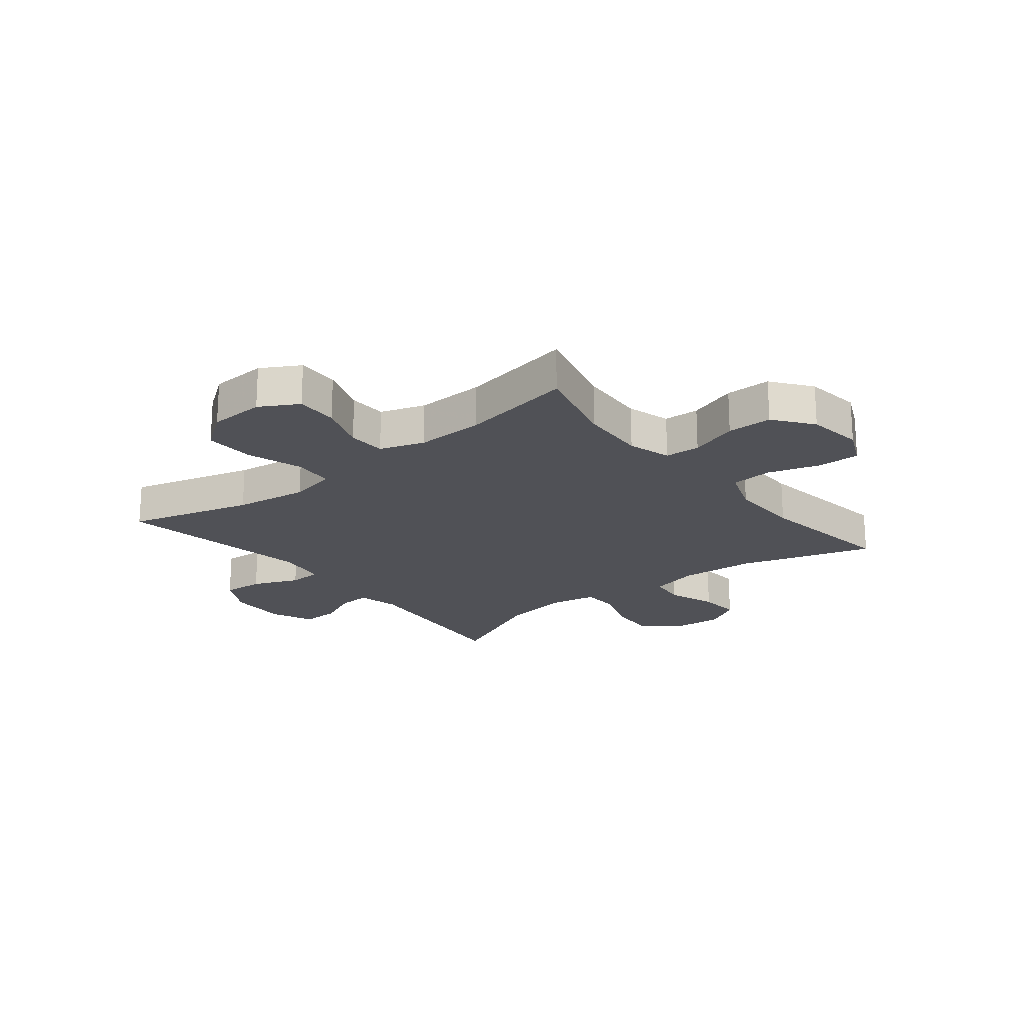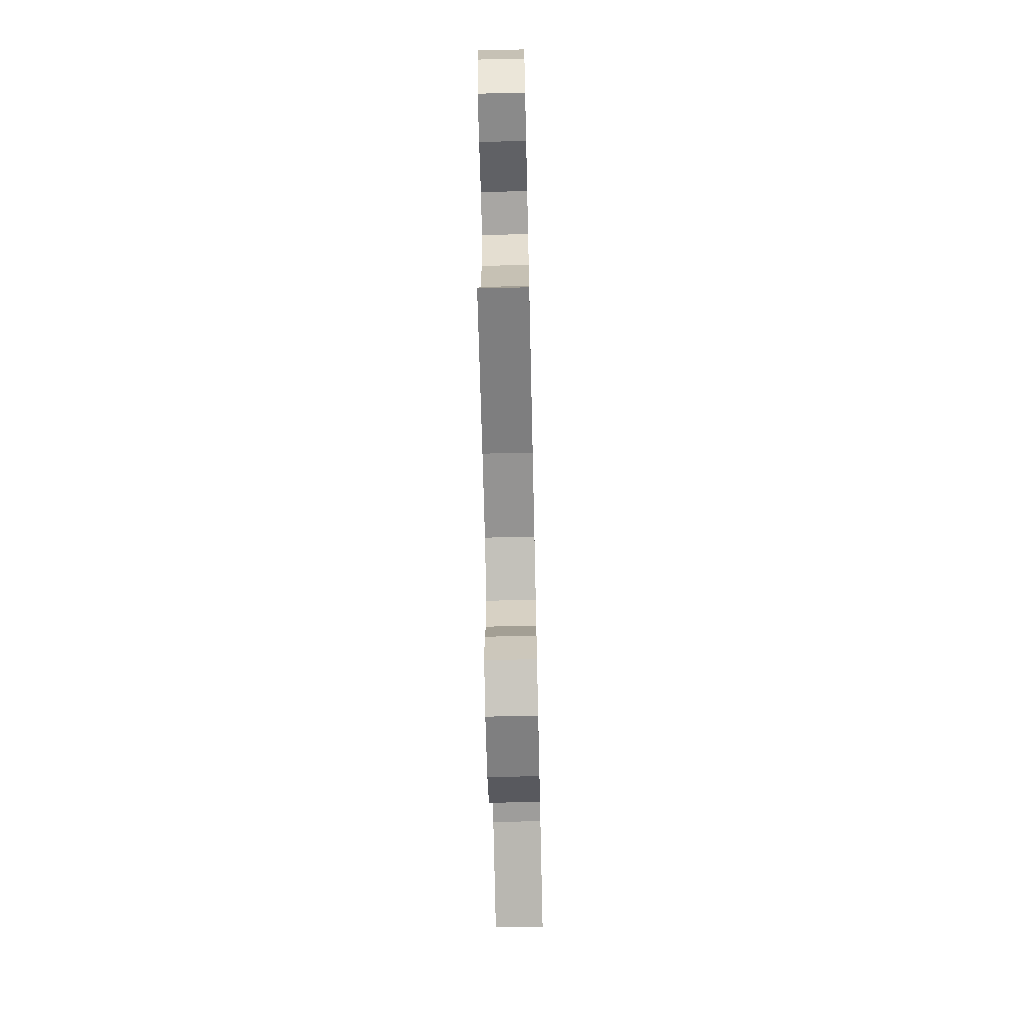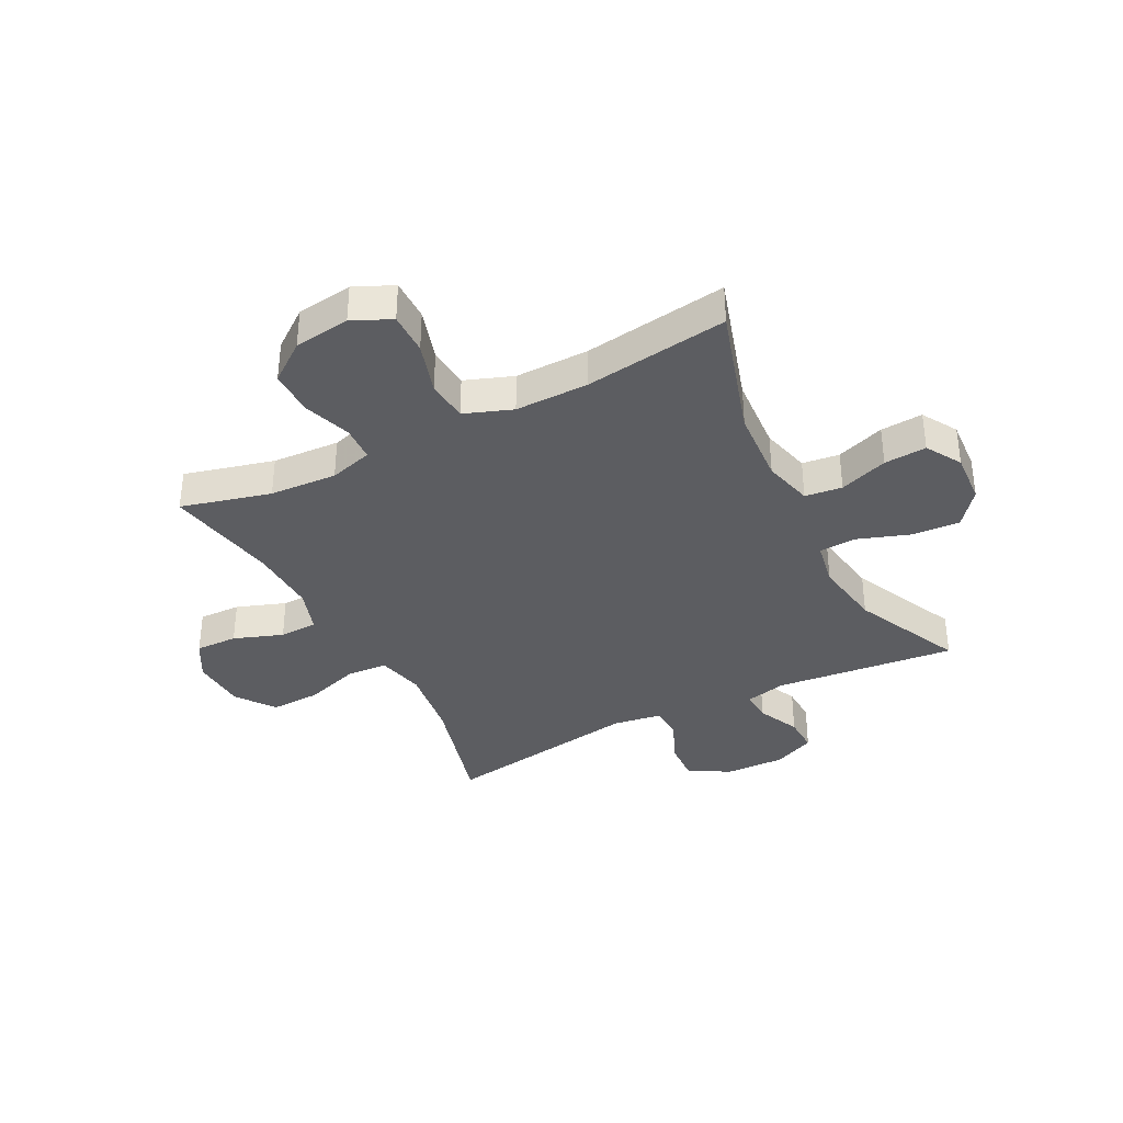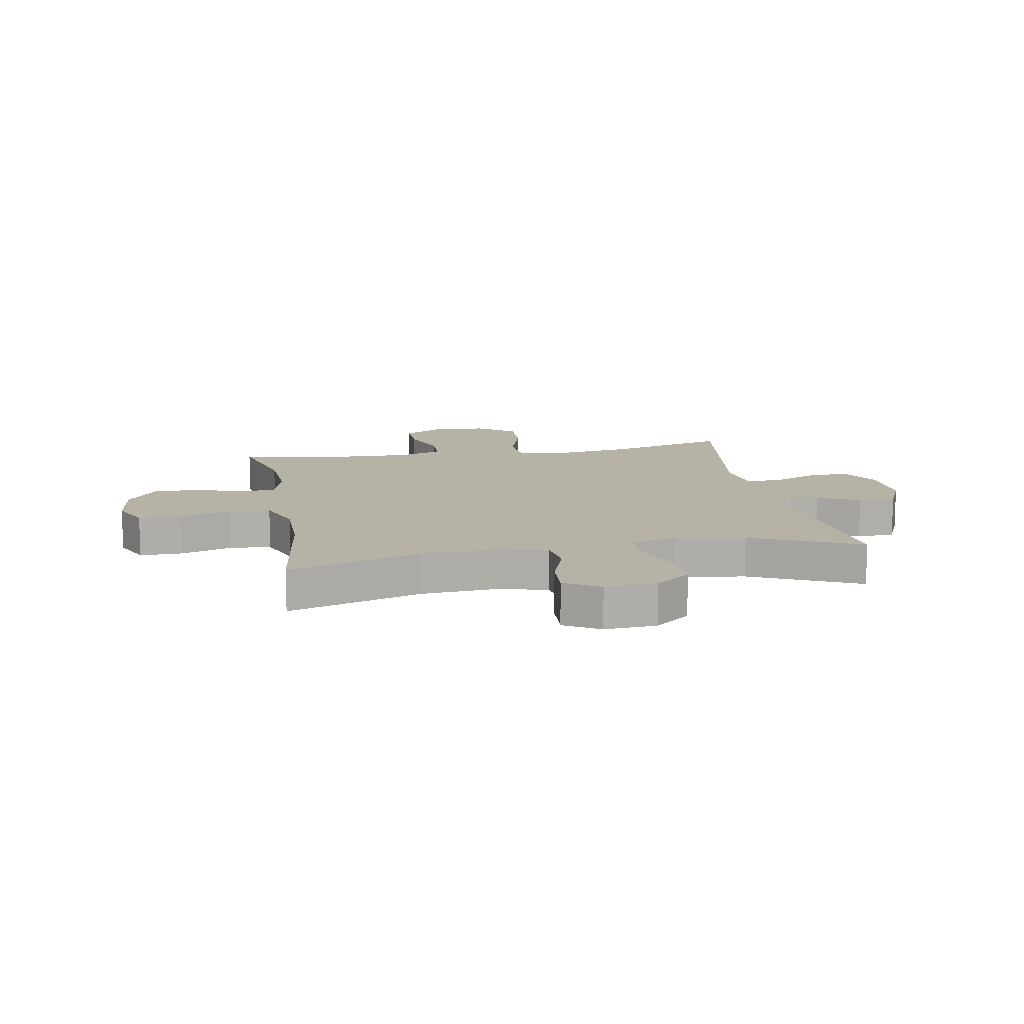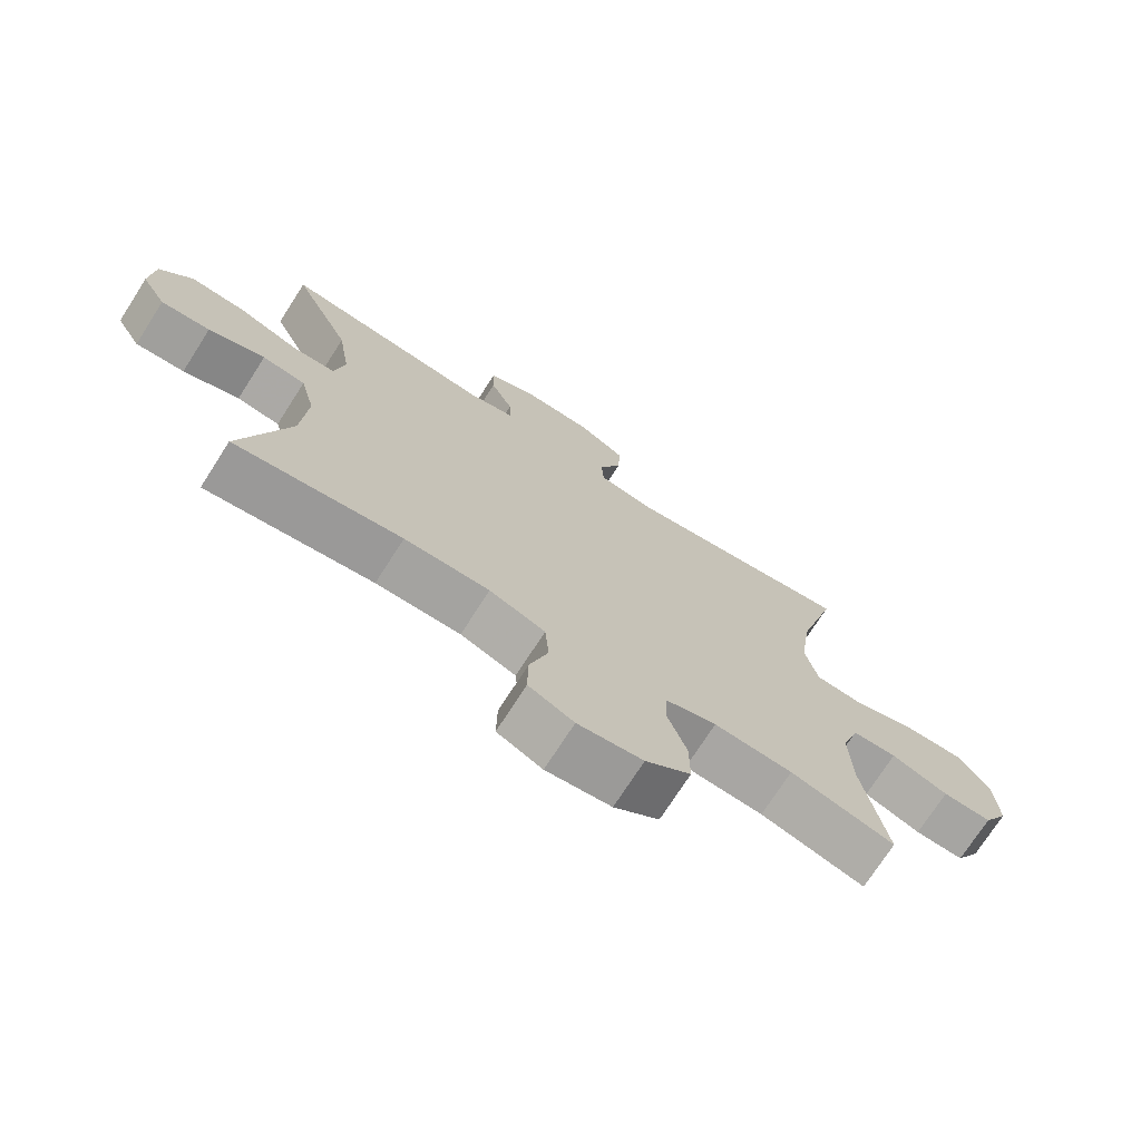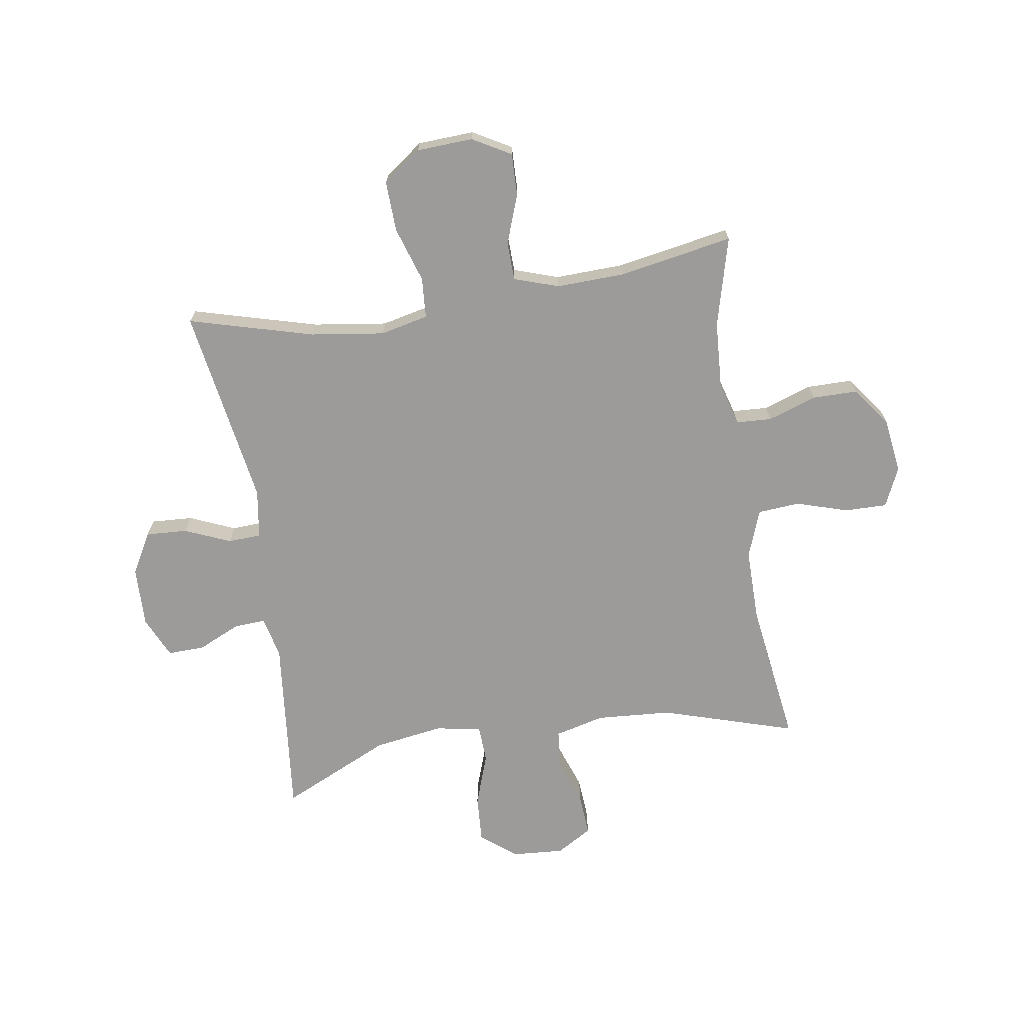
<metadata>
{"format":"obj","ext":"obj","renderer":"f3d","projection":"perspective","resolution":1024,"background":"white","views":[{"elev":-20.4,"azim":128.7,"up":"+Y"},{"elev":-67.3,"azim":-88.7,"up":"+Z"},{"elev":-36.3,"azim":-152.7,"up":"+Y"},{"elev":12.4,"azim":-100.4,"up":"+Y"},{"elev":-73.0,"azim":-32.6,"up":"+Z"},{"elev":-69.7,"azim":98.9,"up":"+Y"}]}
</metadata>
<code>
v 0.5 0.07 -0.5
v 0.343 0.07 -0.459
v 0.225 0.07 -0.452
v 0.149 0.07 -0.474
v 0.146 0.07 -0.536
v 0.175 0.07 -0.621
v 0.175 0.07 -0.7
v 0.107 0.07 -0.751
v 0.009 0.07 -0.764
v -0.059 0.07 -0.733
v -0.058 0.07 -0.659
v -0.03 0.07 -0.568
v -0.036 0.07 -0.495
v -0.12 0.07 -0.464
v -0.248 0.07 -0.465
v -0.5 0.07 -0.5
v -0.428 0.07 -0.266
v -0.419 0.07 -0.134
v -0.441 0.07 -0.047
v -0.506 0.07 -0.039
v -0.591 0.07 -0.069
v -0.665 0.07 -0.074
v -0.702 0.07 -0.012
v -0.696 0.07 0.079
v -0.647 0.07 0.141
v -0.564 0.07 0.136
v -0.472 0.07 0.104
v -0.407 0.07 0.107
v -0.392 0.07 0.187
v -0.411 0.07 0.309
v -0.5 0.07 0.5
v -0.183 0.07 0.467
v -0.111 0.07 0.484
v -0.114 0.07 0.539
v -0.148 0.07 0.613
v -0.15 0.07 0.678
v -0.077 0.07 0.711
v 0.028 0.07 0.708
v 0.1 0.07 0.668
v 0.096 0.07 0.595
v 0.062 0.07 0.515
v 0.065 0.07 0.457
v 0.151 0.07 0.444
v 0.5 0.07 0.5
v 0.44 0.07 0.282
v 0.422 0.07 0.153
v 0.441 0.07 0.069
v 0.512 0.07 0.064
v 0.609 0.07 0.095
v 0.697 0.07 0.098
v 0.746 0.07 0.031
v 0.751 0.07 -0.067
v 0.713 0.07 -0.134
v 0.639 0.07 -0.132
v 0.553 0.07 -0.101
v 0.486 0.07 -0.103
v 0.46 0.07 -0.181
v 0.464 0.07 -0.301
v 0.5 0 -0.5
v 0.343 0 -0.459
v 0.225 0 -0.452
v 0.149 0 -0.474
v 0.146 0 -0.536
v 0.175 0 -0.621
v 0.175 0 -0.7
v 0.107 0 -0.751
v 0.009 0 -0.764
v -0.059 0 -0.733
v -0.058 0 -0.659
v -0.03 0 -0.568
v -0.036 0 -0.495
v -0.12 0 -0.464
v -0.248 0 -0.465
v -0.5 0 -0.5
v -0.428 0 -0.266
v -0.419 0 -0.134
v -0.441 0 -0.047
v -0.506 0 -0.039
v -0.591 0 -0.069
v -0.665 0 -0.074
v -0.702 0 -0.012
v -0.696 0 0.079
v -0.647 0 0.141
v -0.564 0 0.136
v -0.472 0 0.104
v -0.407 0 0.107
v -0.392 0 0.187
v -0.411 0 0.309
v -0.5 0 0.5
v -0.183 0 0.467
v -0.111 0 0.484
v -0.114 0 0.539
v -0.148 0 0.613
v -0.15 0 0.678
v -0.077 0 0.711
v 0.028 0 0.708
v 0.1 0 0.668
v 0.096 0 0.595
v 0.062 0 0.515
v 0.065 0 0.457
v 0.151 0 0.444
v 0.5 0 0.5
v 0.44 0 0.282
v 0.422 0 0.153
v 0.441 0 0.069
v 0.512 0 0.064
v 0.609 0 0.095
v 0.697 0 0.098
v 0.746 0 0.031
v 0.751 0 -0.067
v 0.713 0 -0.134
v 0.639 0 -0.132
v 0.553 0 -0.101
v 0.486 0 -0.103
v 0.46 0 -0.181
v 0.464 0 -0.301
f 53 54 55
f 52 53 55
f 51 52 55
f 50 51 55
f 49 50 55
f 48 49 55
f 47 48 55 56
f 43 44 45
f 42 43 45 46
f 39 40 41
f 38 39 41
f 37 38 41
f 36 37 41
f 35 36 41
f 34 35 41
f 33 34 41 42
f 42 46 47
f 33 42 47
f 32 33 47
f 25 26 27
f 24 25 27
f 23 24 27
f 22 23 27
f 21 22 27
f 20 21 27
f 19 20 27 28
f 18 19 28
f 15 16 17
f 14 15 17 18
f 18 28 29
f 14 18 29
f 13 14 29
f 10 11 12
f 9 10 12
f 8 9 12
f 7 8 12
f 6 7 12
f 5 6 12
f 4 5 12 13
f 58 1 2
f 57 58 2 3
f 3 4 13
f 57 3 13
f 56 57 13
f 47 56 13
f 32 47 13
f 31 32 13
f 30 31 13
f 13 29 30
f 113 112 111
f 113 111 110
f 113 110 109
f 113 109 108
f 113 108 107
f 113 107 106
f 114 113 106 105
f 103 102 101
f 104 103 101 100
f 99 98 97
f 99 97 96
f 99 96 95
f 99 95 94
f 99 94 93
f 99 93 92
f 100 99 92 91
f 105 104 100
f 105 100 91
f 105 91 90
f 85 84 83
f 85 83 82
f 85 82 81
f 85 81 80
f 85 80 79
f 85 79 78
f 86 85 78 77
f 86 77 76
f 75 74 73
f 76 75 73 72
f 87 86 76
f 87 76 72
f 87 72 71
f 70 69 68
f 70 68 67
f 70 67 66
f 70 66 65
f 70 65 64
f 70 64 63
f 71 70 63 62
f 60 59 116
f 61 60 116 115
f 71 62 61
f 71 61 115
f 71 115 114
f 71 114 105
f 71 105 90
f 71 90 89
f 71 89 88
f 88 87 71
f 1 59 60 2
f 2 60 61 3
f 3 61 62 4
f 4 62 63 5
f 5 63 64 6
f 6 64 65 7
f 7 65 66 8
f 8 66 67 9
f 9 67 68 10
f 10 68 69 11
f 11 69 70 12
f 12 70 71 13
f 13 71 72 14
f 14 72 73 15
f 15 73 74 16
f 16 74 75 17
f 17 75 76 18
f 18 76 77 19
f 19 77 78 20
f 20 78 79 21
f 21 79 80 22
f 22 80 81 23
f 23 81 82 24
f 24 82 83 25
f 25 83 84 26
f 26 84 85 27
f 27 85 86 28
f 28 86 87 29
f 29 87 88 30
f 30 88 89 31
f 31 89 90 32
f 32 90 91 33
f 33 91 92 34
f 34 92 93 35
f 35 93 94 36
f 36 94 95 37
f 37 95 96 38
f 38 96 97 39
f 39 97 98 40
f 40 98 99 41
f 41 99 100 42
f 42 100 101 43
f 43 101 102 44
f 44 102 103 45
f 45 103 104 46
f 46 104 105 47
f 47 105 106 48
f 48 106 107 49
f 49 107 108 50
f 50 108 109 51
f 51 109 110 52
f 52 110 111 53
f 53 111 112 54
f 54 112 113 55
f 55 113 114 56
f 56 114 115 57
f 57 115 116 58
f 58 116 59 1

</code>
